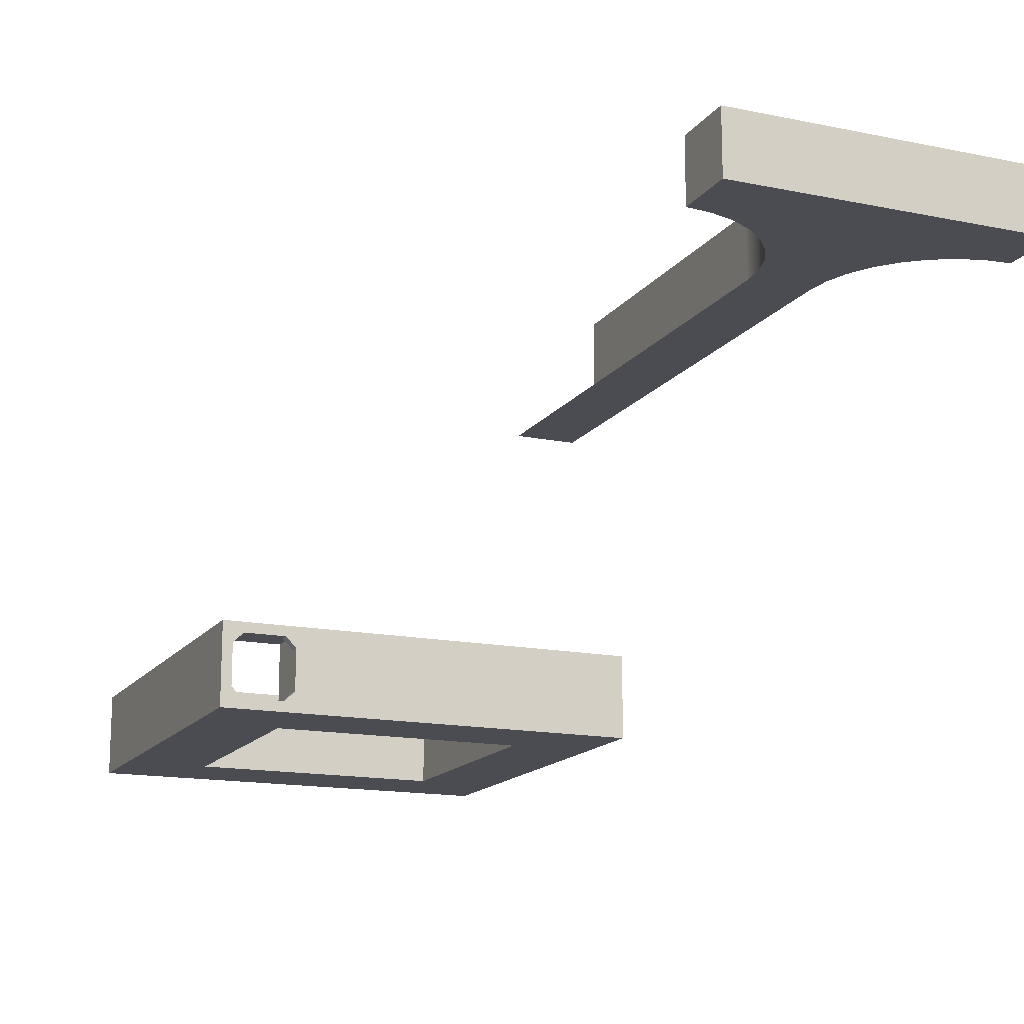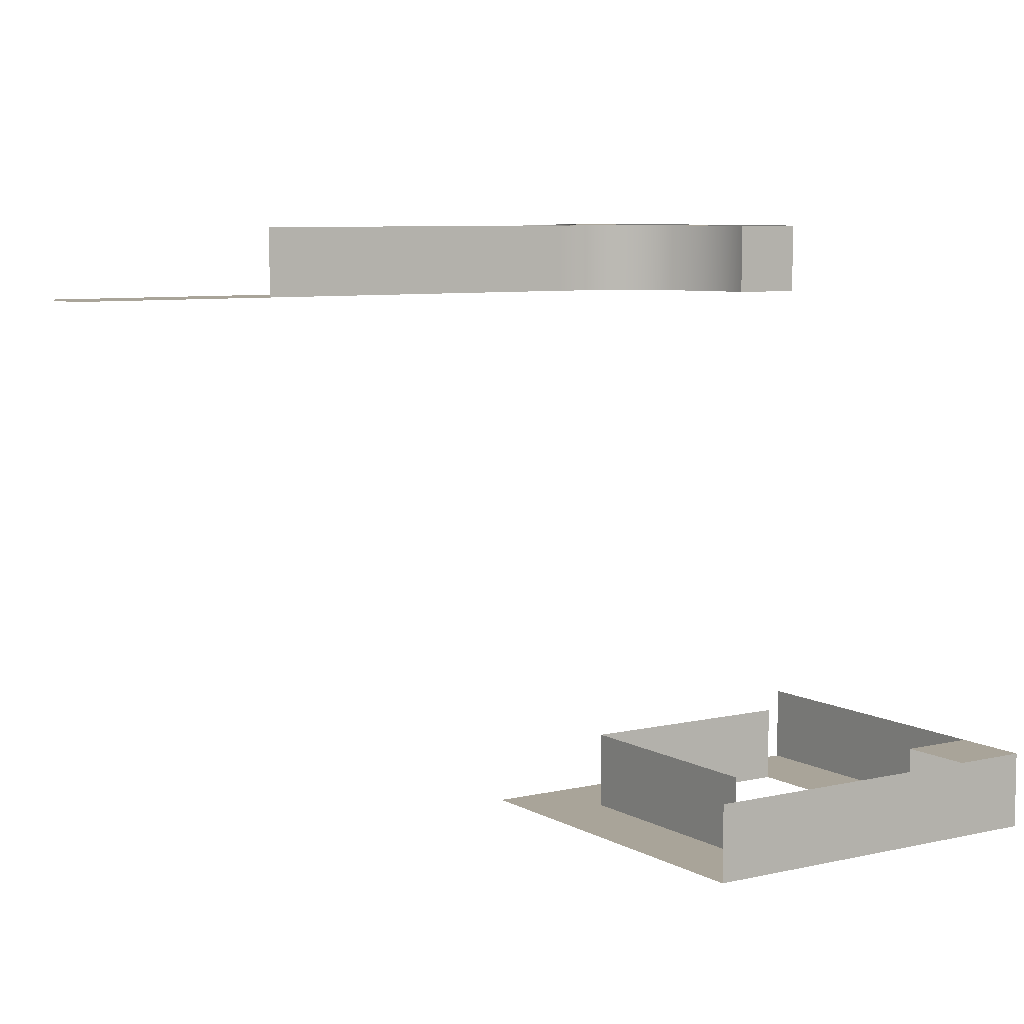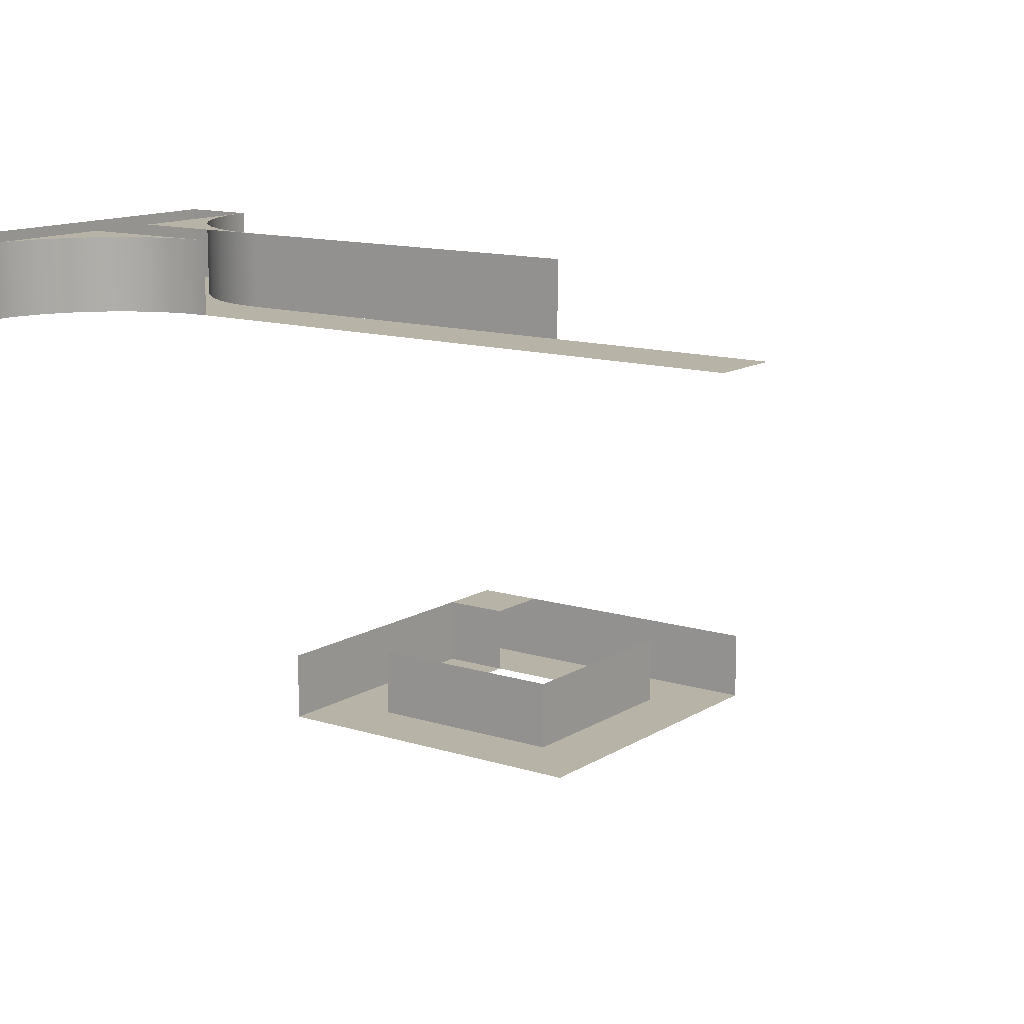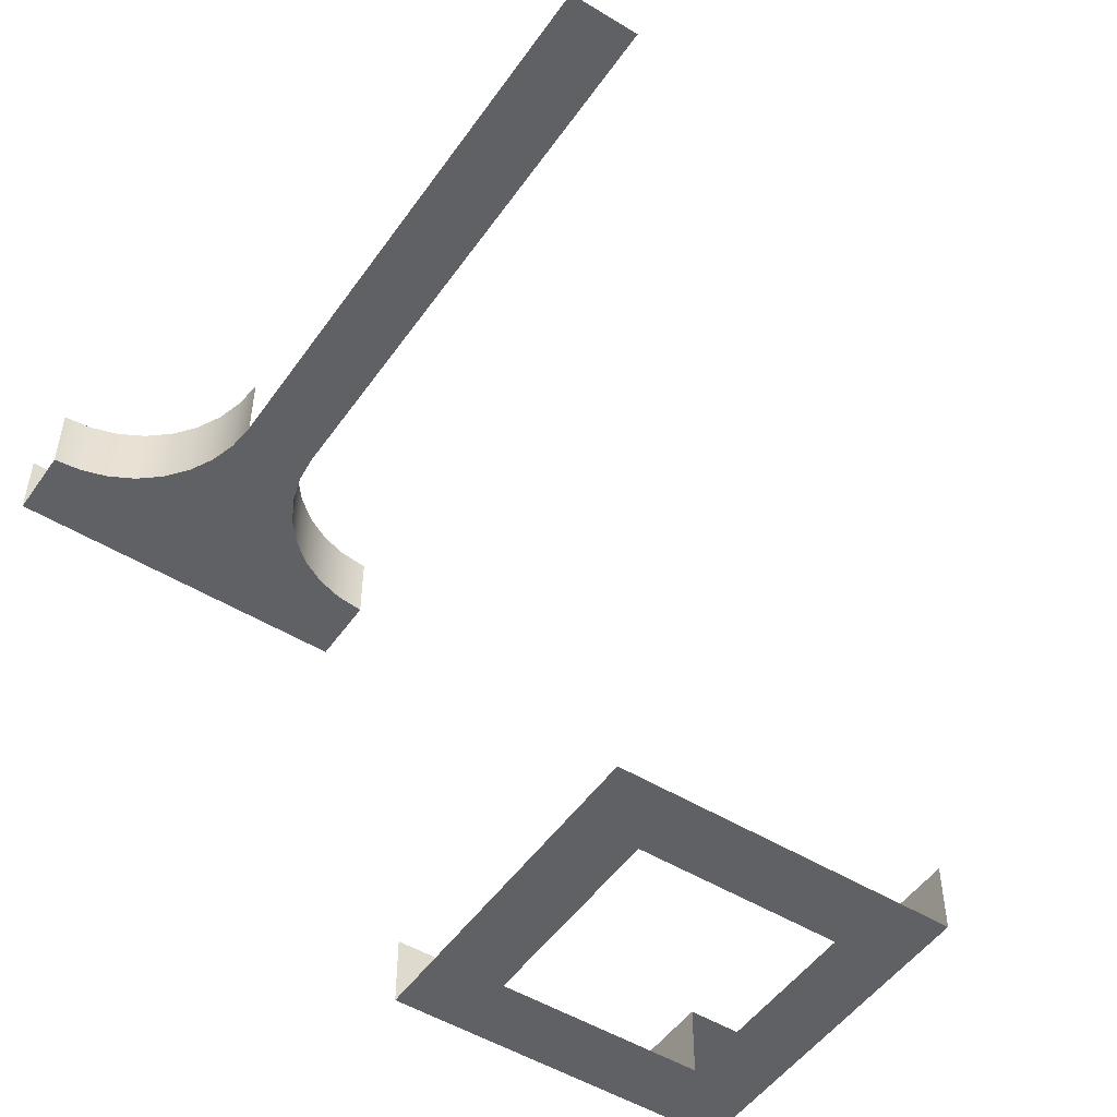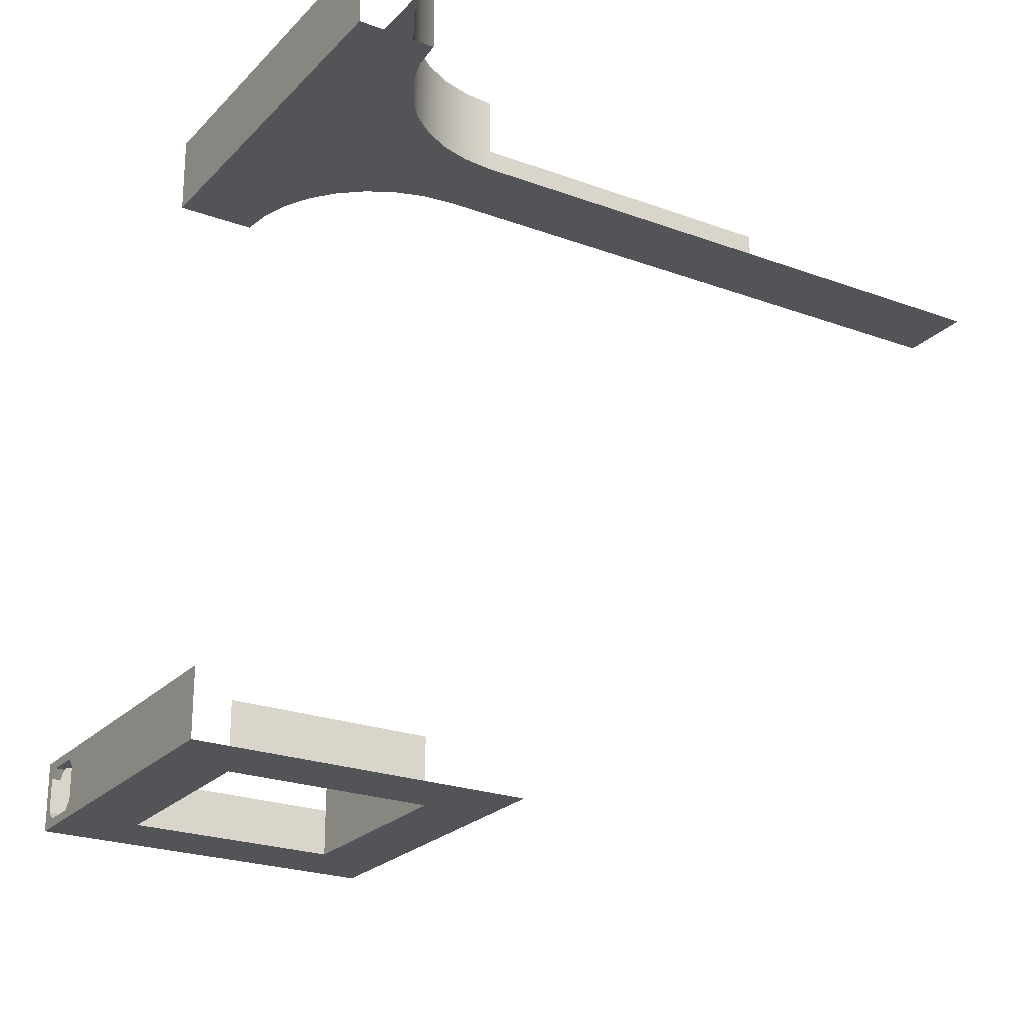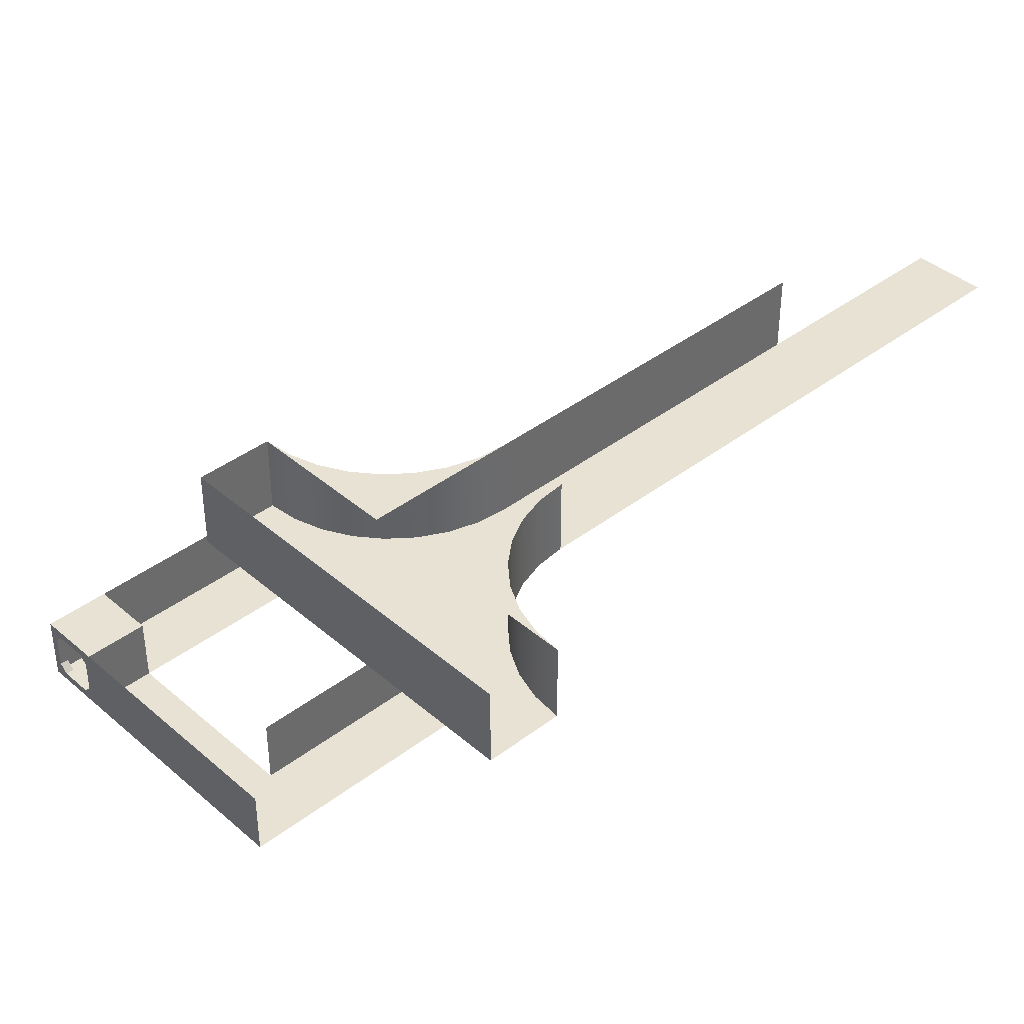
<metadata>
{"format":"obj","ext":"obj","renderer":"f3d","projection":"perspective","resolution":1024,"background":"white","views":[{"elev":-15.4,"azim":156.6,"up":"+Z"},{"elev":7.3,"azim":56.7,"up":"+Z"},{"elev":12.8,"azim":-54.2,"up":"+Z"},{"elev":-50.4,"azim":-33.8,"up":"+Z"},{"elev":-23.5,"azim":-121.7,"up":"+Z"},{"elev":40.0,"azim":-133.3,"up":"+Z"}]}
</metadata>
<code>
g _Combined_Vis31_0
v 43.61 -3.538 90.5
v 43 -3.5 90.5
v 44 -3.5 90.5
v 43.23 -3.652 90.5
v 42 -3.5 90.5
v 42.89 -3.837 90.5
v 42.59 -4.086 90.5
v 42.34 -4.389 90.5
v 42.15 -4.735 90.5
v 42 -4.5 90.5
v 42.04 -5.11 90.5
v 42 -5.5 90.5
v 42 -5.5 89.5
v 42 -5.5 90.5
v 42.04 -5.11 90.5
v 42.04 -5.11 89.5
v 42.15 -4.735 90.5
v 42.15 -4.735 89.5
v 42.34 -4.389 90.5
v 42.34 -4.389 89.5
v 42.59 -4.086 90.5
v 42.59 -4.086 89.5
v 42.59 -4.086 89.5
v 42.59 -4.086 90.5
v 42.89 -3.837 90.5
v 42.89 -3.837 89.5
v 43.23 -3.652 90.5
v 43.23 -3.652 89.5
v 43.61 -3.538 90.5
v 43.61 -3.538 89.5
v 44 -3.5 90.5
v 44 -3.5 89.5
v 44 -3.5 89.5
v 43 -3.5 89.5
v 43.61 -3.538 89.5
v 43.23 -3.652 89.5
v 42 -3.5 89.5
v 42.89 -3.837 89.5
v 42.59 -4.086 89.5
v 42.34 -4.389 89.5
v 42.15 -4.735 89.5
v 42 -4.5 89.5
v 42.04 -5.11 89.5
v 42 -5.5 89.5
v 39.39 -3.538 89.5
v 40 -3.5 89.5
v 39 -3.5 89.5
v 39.77 -3.652 89.5
v 41 -3.5 89.5
v 40.11 -3.837 89.5
v 40.41 -4.086 89.5
v 40.66 -4.389 89.5
v 40.85 -4.735 89.5
v 41 -4.5 89.5
v 40.96 -5.11 89.5
v 41 -5.5 89.5
v 41 -5.5 90.5
v 41 -5.5 89.5
v 40.96 -5.11 89.5
v 40.96 -5.11 90.5
v 40.85 -4.735 89.5
v 40.85 -4.735 90.5
v 40.66 -4.389 89.5
v 40.66 -4.389 90.5
v 40.41 -4.086 89.5
v 40.41 -4.086 90.5
v 40.11 -3.837 89.5
v 40.11 -3.837 90.5
v 39.77 -3.652 89.5
v 39.77 -3.652 90.5
v 39.39 -3.538 89.5
v 39.39 -3.538 90.5
v 39 -3.5 89.5
v 39 -3.5 90.5
v 39 -3.5 90.5
v 40 -3.5 90.5
v 39.39 -3.538 90.5
v 39.77 -3.652 90.5
v 41 -3.5 90.5
v 40.11 -3.837 90.5
v 40.41 -4.086 90.5
v 40.66 -4.389 90.5
v 40.85 -4.735 90.5
v 41 -4.5 90.5
v 40.96 -5.11 90.5
v 41 -5.5 90.5
v 48 -7.5 82.5
v 48 -8.5 82.5
v 49 -8.5 82.5
v 49 -7.5 82.5
v 42 -5.5 89.5
v 42 -4.5 89.5
v 41 -4.5 89.5
v 41 -5.5 89.5
v 41 -3.5 89.5
v 41 -4.5 89.5
v 42 -4.5 89.5
v 42 -3.5 89.5
v 43 -2.5 89.5
v 44 -2.5 89.5
v 44 -2.5 90.5
v 43 -2.5 90.5
v 44 -2.5 89.5
v 44 -3.5 89.5
v 44 -3.5 90.5
v 44 -2.5 90.5
v 43 -2.5 89.5
v 43 -3.5 89.5
v 44 -3.5 89.5
v 44 -2.5 89.5
v 46 -3.5 83.5
v 46 -3.5 82.5
v 47 -3.5 82.5
v 47 -3.5 83.5
v 47 -3.5 83.5
v 47 -3.5 82.5
v 48 -3.5 82.5
v 48 -3.5 83.5
v 47 -3.5 82.5
v 47 -4.5 82.5
v 48 -4.5 82.5
v 48 -3.5 82.5
v 48 -7.5 82.5
v 49 -7.5 82.5
v 49 -7.5 83.5
v 48 -7.5 83.5
v 50 -4.5 82.5
v 50 -5.5 82.5
v 50 -5.5 83.5
v 50 -4.5 83.5
v 50 -8.5 83.5
v 50 -7.5 83.5
v 50 -7.5 82.5
v 50 -8.5 82.5
v 50 -6.5 82.5
v 50 -7.5 82.5
v 50 -7.5 83.5
v 50 -6.5 83.5
v 50 -6.5 83.5
v 50 -5.5 83.5
v 50 -5.5 82.5
v 50 -6.5 82.5
v 50 -3.5 82.5
v 50 -4.5 82.5
v 50 -4.5 83.5
v 50 -3.5 83.5
v 49 -4.5 82.5
v 49 -3.5 82.5
v 49 -3.5 83.5
v 49 -4.5 83.5
v 49 -4.5 83.5
v 49 -3.5 83.5
v 50 -3.5 83.5
v 50 -4.5 83.5
v 49 -3.5 82.5
v 49 -4.5 82.5
v 50 -4.5 82.5
v 50 -3.5 82.5
v 42 -7.5 89.5
v 42 -6.5 89.5
v 41 -6.5 89.5
v 41 -7.5 89.5
v 41 -5.5 89.5
v 41 -6.5 89.5
v 42 -6.5 89.5
v 42 -5.5 89.5
v 41 -9.5 89.5
v 41 -10.5 89.5
v 42 -10.5 89.5
v 42 -9.5 89.5
v 42 -11.5 89.5
v 42 -10.5 89.5
v 41 -10.5 89.5
v 41 -11.5 89.5
v 42 -9.5 89.5
v 42 -8.5 89.5
v 41 -8.5 89.5
v 41 -9.5 89.5
v 41 -7.5 89.5
v 41 -8.5 89.5
v 42 -8.5 89.5
v 42 -7.5 89.5
v 42 -5.5 89.5
v 42 -10.5 89.5
v 42 -10.5 90.5
v 42 -5.5 90.5
v 42 -13.5 89.5
v 42 -12.5 89.5
v 41 -12.5 89.5
v 41 -13.5 89.5
v 41 -2.5 89.5
v 41 -3.5 89.5
v 42 -3.5 89.5
v 42 -2.5 89.5
v 49 -4.5 82.5
v 49 -5.5 82.5
v 50 -5.5 82.5
v 50 -4.5 82.5
v 46 -7.5 82.5
v 47 -7.5 82.5
v 47 -7.5 83.5
v 46 -7.5 83.5
v 46 -7.5 82.5
v 46 -8.5 82.5
v 47 -8.5 82.5
v 47 -7.5 82.5
v 46 -8.5 82.5
v 46 -7.5 82.5
v 45 -7.5 82.5
v 45 -8.5 82.5
v 46 -6.5 83.5
v 46 -6.5 82.5
v 46 -7.5 82.5
v 46 -7.5 83.5
v 45 -6.5 82.5
v 45 -7.5 82.5
v 46 -7.5 82.5
v 46 -6.5 82.5
v 42 -2.5 89.5
v 43 -2.5 89.5
v 43 -2.5 90.5
v 42 -2.5 90.5
v 42 -2.5 89.5
v 42 -3.5 89.5
v 43 -3.5 89.5
v 43 -2.5 89.5
v 45 -3.5 82.5
v 46 -3.5 83.5
v 45 -3.5 83.5
v 45 -3.5 82.5
v 45 -4.5 82.5
v 46 -4.5 82.5
v 46 -3.5 82.5
v 50 -6.5 82.5
v 50 -5.5 82.5
v 49 -5.5 82.5
v 49 -6.5 82.5
v 46 -5.5 83.5
v 46 -5.5 82.5
v 46 -6.5 82.5
v 46 -6.5 83.5
v 41 -2.5 89.5
v 42 -2.5 89.5
v 42 -2.5 90.5
v 41 -2.5 90.5
v 46 -6.5 82.5
v 46 -5.5 82.5
v 45 -5.5 82.5
v 45 -6.5 82.5
v 45 -4.5 82.5
v 45 -5.5 82.5
v 46 -5.5 82.5
v 46 -4.5 82.5
v 49 -6.5 82.5
v 49 -7.5 82.5
v 50 -7.5 82.5
v 50 -6.5 82.5
v 48 -3.5 82.5
v 49 -3.5 82.5
v 49 -3.5 83.5
v 48 -3.5 82.5
v 48 -4.5 82.5
v 49 -4.5 82.5
v 49 -3.5 82.5
v 40 -2.5 89.5
v 41 -2.5 89.5
v 41 -2.5 90.5
v 40 -2.5 90.5
v 40 -2.5 89.5
v 40 -3.5 89.5
v 41 -3.5 89.5
v 41 -2.5 89.5
v 39 -2.5 89.5
v 40 -2.5 89.5
v 40 -2.5 90.5
v 39 -2.5 90.5
v 39 -2.5 89.5
v 39 -3.5 89.5
v 40 -3.5 89.5
v 40 -2.5 89.5
v 50 -8.5 82.5
v 50 -7.5 82.5
v 49 -7.5 82.5
v 49 -8.5 82.5
v 46 -3.5 82.5
v 46 -4.5 82.5
v 47 -4.5 82.5
v 47 -3.5 82.5
v 47 -7.5 82.5
v 48 -7.5 82.5
v 48 -7.5 83.5
v 47 -7.5 83.5
v 47 -7.5 82.5
v 47 -8.5 82.5
v 48 -8.5 82.5
v 48 -7.5 82.5
v 46 -4.5 83.5
v 46 -4.5 82.5
v 46 -5.5 82.5
v 46 -5.5 83.5
v 41 -11.5 89.5
v 41 -12.5 89.5
v 42 -12.5 89.5
v 42 -11.5 89.5
v 49.75 -3.5 83.38
v 49.75 -3.625 83.38
v 49.88 -3.625 83.25
v 49.88 -3.5 83.25
v 49.25 -3.5 82.62
v 49.25 -3.625 82.62
v 49.12 -3.625 82.75
v 49.12 -3.5 82.75
v 49.12 -3.5 83.25
v 49.12 -3.625 83.25
v 49.25 -3.625 83.38
v 49.25 -3.5 83.38
v 49.25 -3.5 83.38
v 49.25 -3.625 83.38
v 49.75 -3.625 83.38
v 49.75 -3.5 83.38
v 49.88 -3.5 82.75
v 49.88 -3.625 82.75
v 49.75 -3.625 82.62
v 49.75 -3.5 82.62
v 49.12 -3.5 82.75
v 49.12 -3.625 82.75
v 49.12 -3.625 83.25
v 49.12 -3.5 83.25
v 49.75 -3.5 82.62
v 49.75 -3.625 82.62
v 49.25 -3.625 82.62
v 49.25 -3.5 82.62
v 49.88 -3.5 83.25
v 49.88 -3.625 83.25
v 49.88 -3.625 82.75
v 49.88 -3.5 82.75
v 49.25 -3.5 83.38
v 49 -3.5 83.5
v 49.12 -3.5 83.25
v 49.75 -3.5 83.38
v 49 -3.5 82.5
v 49.12 -3.5 82.75
v 49.25 -3.5 82.62
v 50 -3.5 83.5
v 49.88 -3.5 83.25
v 49.88 -3.5 82.75
v 50 -3.5 82.5
v 49.75 -3.5 82.62
g _Combined_Vis31_0_0
f 3 2 1
f 1 2 4
f 4 2 5
f 4 5 6
f 6 5 7
f 7 5 8
f 8 5 9
f 9 5 10
f 9 10 11
f 11 10 12
f 15 14 13
f 16 15 13
f 17 15 16
f 18 17 16
f 19 17 18
f 20 19 18
f 21 19 20
f 22 21 20
f 25 24 23
f 26 25 23
f 27 25 26
f 28 27 26
f 29 27 28
f 30 29 28
f 31 29 30
f 32 31 30
f 35 34 33
f 36 34 35
f 37 34 36
f 38 37 36
f 39 37 38
f 40 37 39
f 41 37 40
f 42 37 41
f 43 42 41
f 44 42 43
f 47 46 45
f 45 46 48
f 48 46 49
f 48 49 50
f 50 49 51
f 51 49 52
f 52 49 53
f 53 49 54
f 53 54 55
f 55 54 56
f 59 58 57
f 60 59 57
f 61 59 60
f 62 61 60
f 63 61 62
f 64 63 62
f 65 63 64
f 66 65 64
f 67 65 66
f 68 67 66
f 69 67 68
f 70 69 68
f 71 69 70
f 72 71 70
f 73 71 72
f 74 73 72
f 77 76 75
f 78 76 77
f 79 76 78
f 80 79 78
f 81 79 80
f 82 79 81
f 83 79 82
f 84 79 83
f 85 84 83
f 86 84 85
f 89 88 87
f 90 89 87
f 93 92 91
f 94 93 91
f 97 96 95
f 98 97 95
f 101 100 99
f 102 101 99
f 105 104 103
f 106 105 103
f 109 108 107
f 110 109 107
f 113 112 111
f 114 113 111
f 117 116 115
f 118 117 115
f 121 120 119
f 122 121 119
f 125 124 123
f 126 125 123
f 129 128 127
f 130 129 127
f 133 132 131
f 134 133 131
f 137 136 135
f 138 137 135
f 141 140 139
f 142 141 139
f 145 144 143
f 146 145 143
f 149 148 147
f 150 149 147
f 153 152 151
f 154 153 151
f 157 156 155
f 158 157 155
f 161 160 159
f 162 161 159
f 165 164 163
f 166 165 163
f 169 168 167
f 170 169 167
f 173 172 171
f 174 173 171
f 177 176 175
f 178 177 175
f 181 180 179
f 182 181 179
f 185 184 183
f 186 185 183
f 189 188 187
f 190 189 187
f 193 192 191
f 194 193 191
f 197 196 195
f 198 197 195
f 201 200 199
f 202 201 199
f 205 204 203
f 206 205 203
f 209 208 207
f 210 209 207
f 213 212 211
f 214 213 211
f 217 216 215
f 218 217 215
f 221 220 219
f 222 221 219
f 225 224 223
f 226 225 223
f 228 112 227
f 229 228 227
f 232 231 230
f 233 232 230
f 236 235 234
f 237 236 234
f 240 239 238
f 241 240 238
f 244 243 242
f 245 244 242
f 248 247 246
f 249 248 246
f 252 251 250
f 253 252 250
f 256 255 254
f 257 256 254
f 260 259 258
f 118 260 258
f 263 262 261
f 264 263 261
f 267 266 265
f 268 267 265
f 271 270 269
f 272 271 269
f 275 274 273
f 276 275 273
f 279 278 277
f 280 279 277
f 283 282 281
f 284 283 281
f 287 286 285
f 288 287 285
f 291 290 289
f 292 291 289
f 295 294 293
f 296 295 293
f 299 298 297
f 300 299 297
f 303 302 301
f 304 303 301
f 307 306 305
f 308 307 305
f 311 310 309
f 312 311 309
f 315 314 313
f 316 315 313
f 319 318 317
f 320 319 317
f 323 322 321
f 324 323 321
f 327 326 325
f 328 327 325
f 331 330 329
f 332 331 329
f 335 334 333
f 336 335 333
f 339 338 337
f 337 338 340
f 338 339 341
f 339 342 341
f 341 342 343
f 338 344 340
f 340 344 345
f 345 344 346
f 341 343 347
f 344 347 346
f 343 348 347
f 346 347 348

</code>
